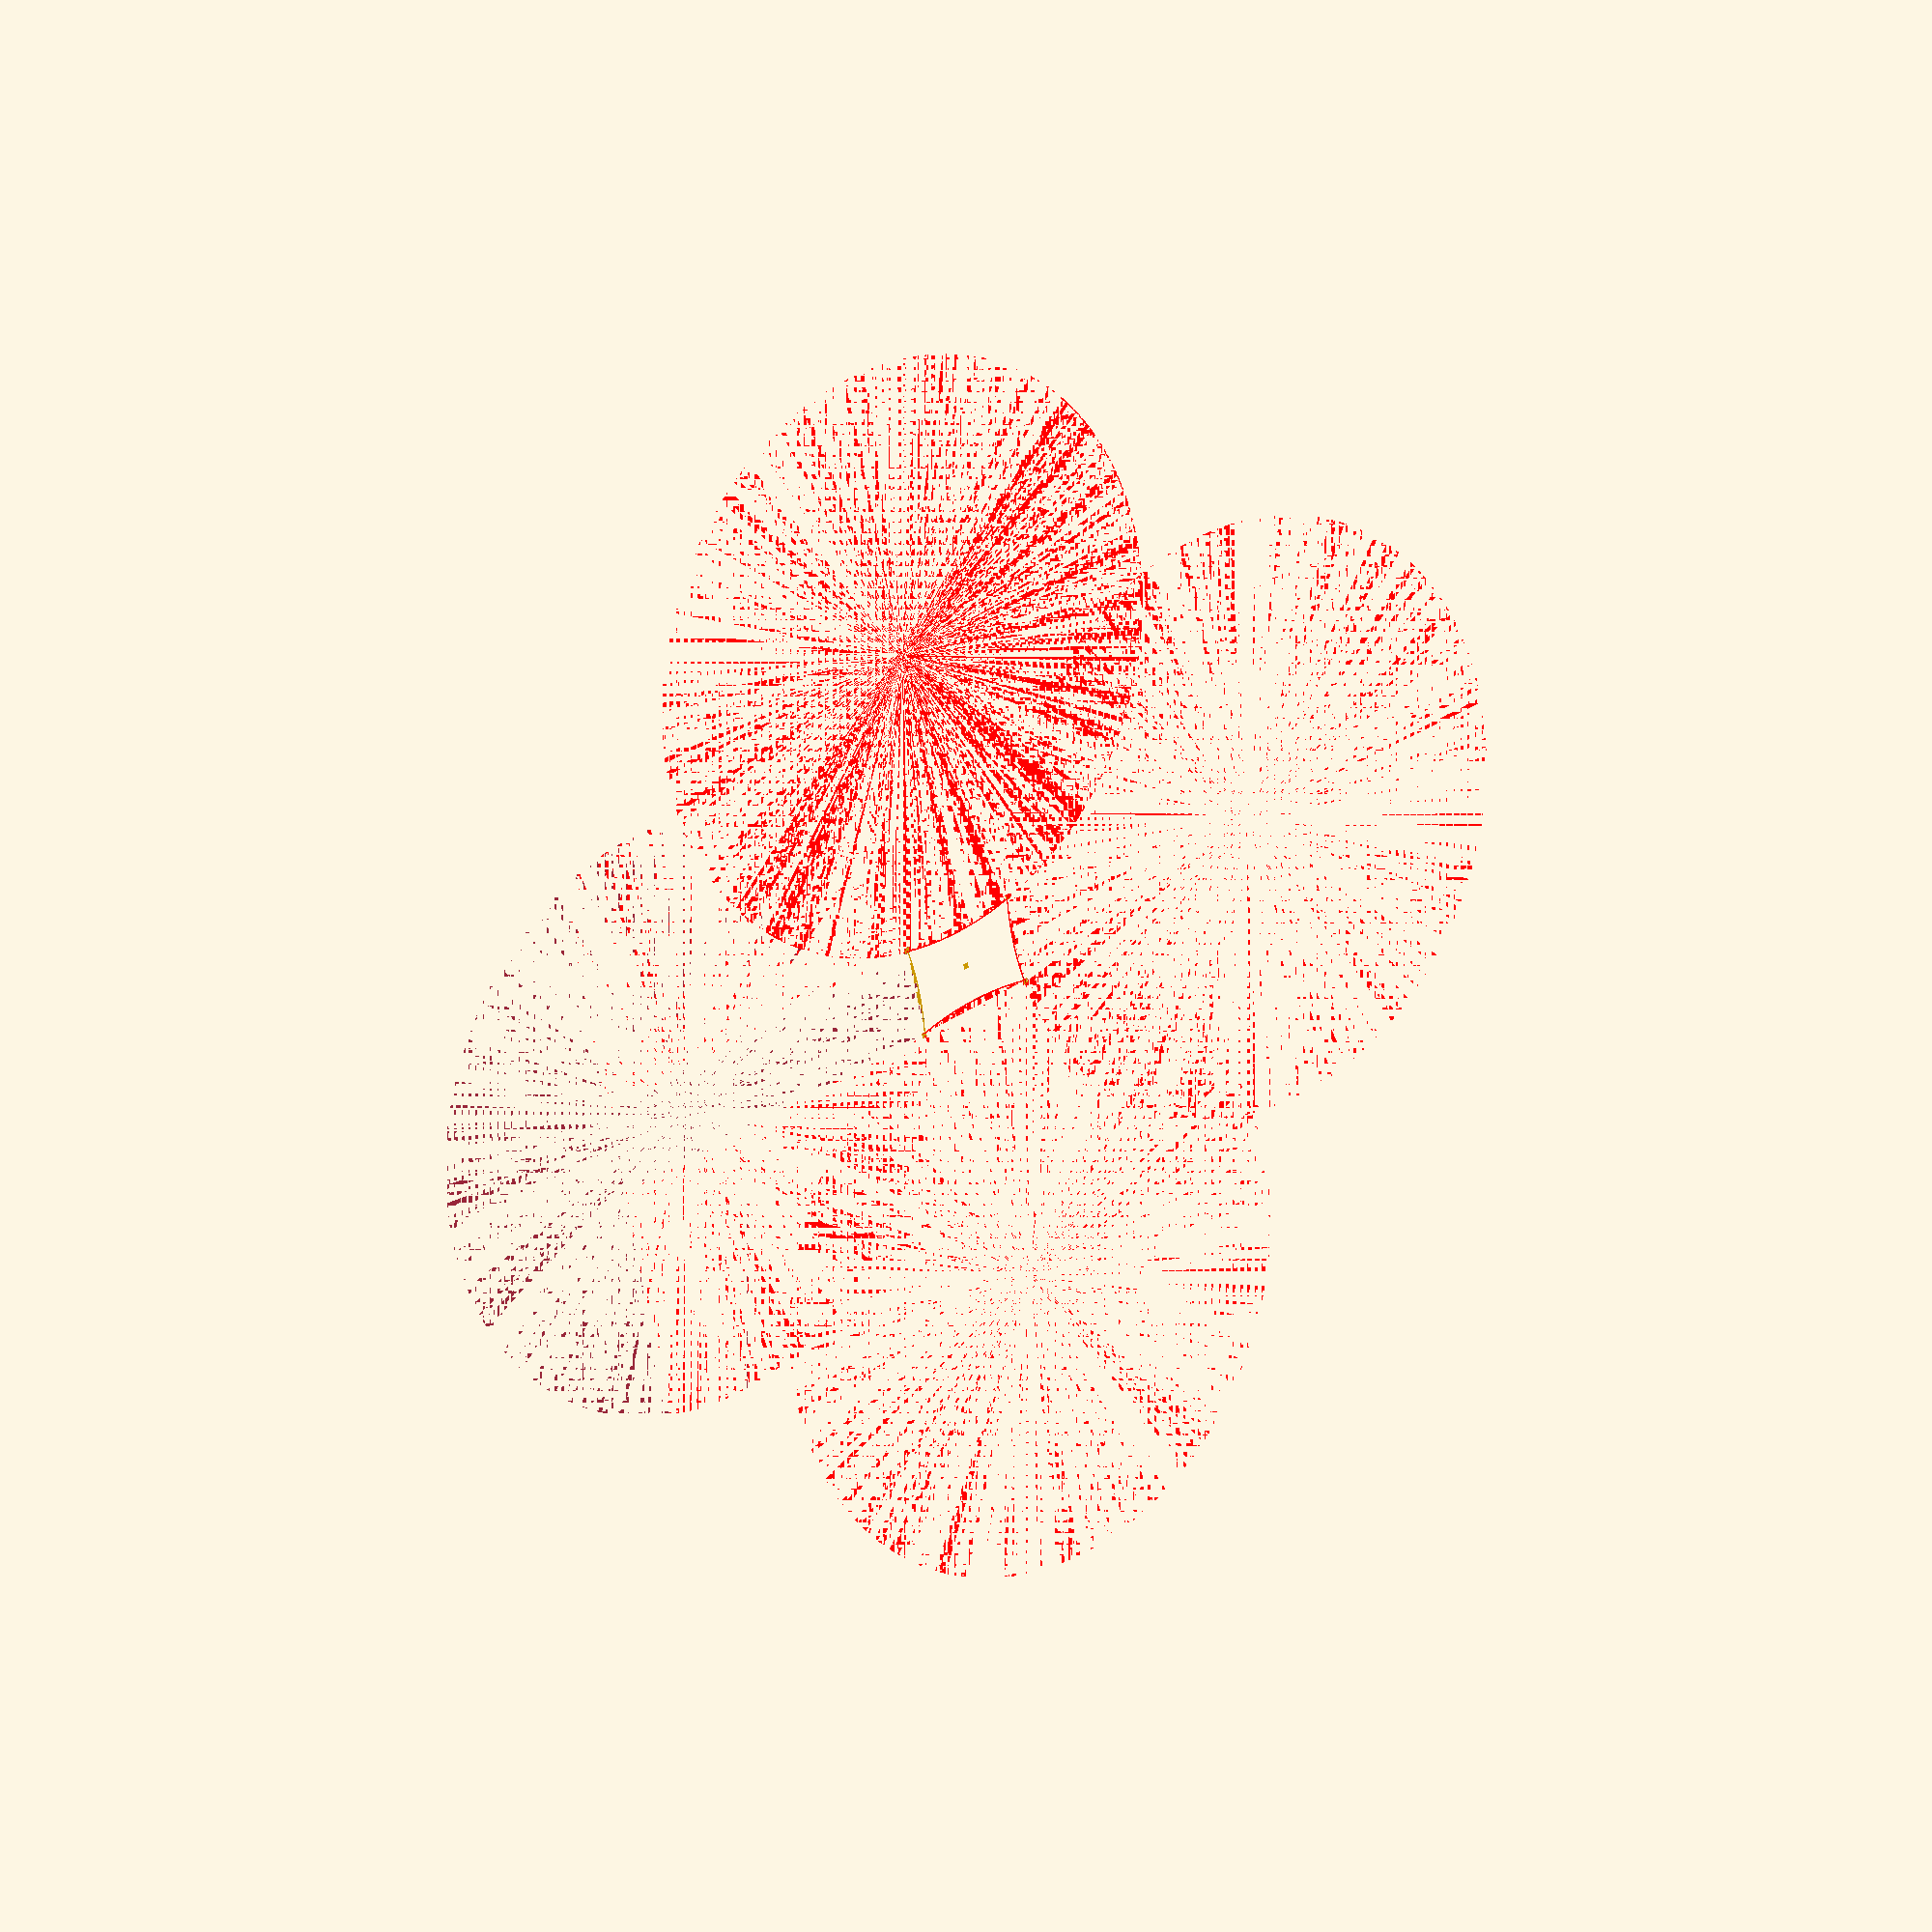
<openscad>
offset = 20;
cw = 15;
bedx = 400;
bedy = 300;
d = .2;
cube([cw,cw,d], center = true);
translate( [bedx/2-cw/2-offset, bedy/2-cw/2-offset,d/2] )cube([15,15,d], center = true);
translate( [-bedx/2+cw/2+offset, bedy/2-cw/2-offset,d/2] )cube([15,15,d], center = true);

translate( [bedx/2-cw/2-offset, -bedy/2+cw/2+offset,d/2] )cube([15,15,d], center = true);
translate( [-bedx/2+cw/2+offset, -bedy/2+cw/2+offset,d/2] )cube([15,15,d], center = true);


rad = 2*bedx;
alpha = asin((bedy-offset/2)/(2*rad));
deltax = rad*cos(alpha);
beta = asin((bedx-offset/2)/(2*rad));
deltay = rad*cos(beta);
//echo(str("alpha ",alpha," dx = ",deltax, " a sin de 1 " , asin(1)));

//x boegen
 // color("red")
  translate( [(bedx-cw-2*offset)/2+deltax, 0,0] ) 
union()
{
  difference()
  {
    cylinder(r=rad, h=d,$fn=400);
    union()
      translate( [0, 0,-d/2] ) cylinder(r=rad-4,h=2*d, $fn=400);
    translate( [(rad-deltax-offset/10), 0,-0.1] ) cube([2*rad,3*rad,4*d],center = true);
  }

}

  color("red")
  translate( [(-bedx+cw+2*offset)/2-deltax, 0,0] ) 
union()
{
  difference()
  {
    cylinder(r=rad, h=d,$fn=400);
    union()
      translate( [0, 0,-d/2] ) cylinder(r=rad-4,h=2*d, $fn=400);
    translate( [-(rad-deltax-offset/9), 0,-d/2] ) cube([2*rad,3*rad,4*d],center = true);
  }

}

//y boegen
  color("red")
translate( [0,(bedy-cw-2*offset)/2+deltay, 0] ) 
union()
{
  difference()
  {
    cylinder(r=rad, h=d,$fn=400);
    union()
      translate( [0, 0,-d/2] ) cylinder(r=rad-4,h=2*d, $fn=400);
    translate( [ 0,(rad-deltay-offset/6),-d/2] ) cube([3*rad,2*rad,4*d],center = true);
  }
}

  color("red")
  translate( [0,(-bedy+cw+2*offset)/2-deltay, 0] ) 
union()
{
  difference()
  {
    cylinder(r=rad, h=d,$fn=400);
    union()
      translate( [0, 0,-d/2] ) cylinder(r=rad-4,h=2*d, $fn=400);
    translate( [ 0,-(rad-deltay-offset/6),-d/2] ) cube([3*rad,2*rad,4*d],center = true);
  }
}

</openscad>
<views>
elev=196.4 azim=193.7 roll=320.9 proj=o view=solid
</views>
